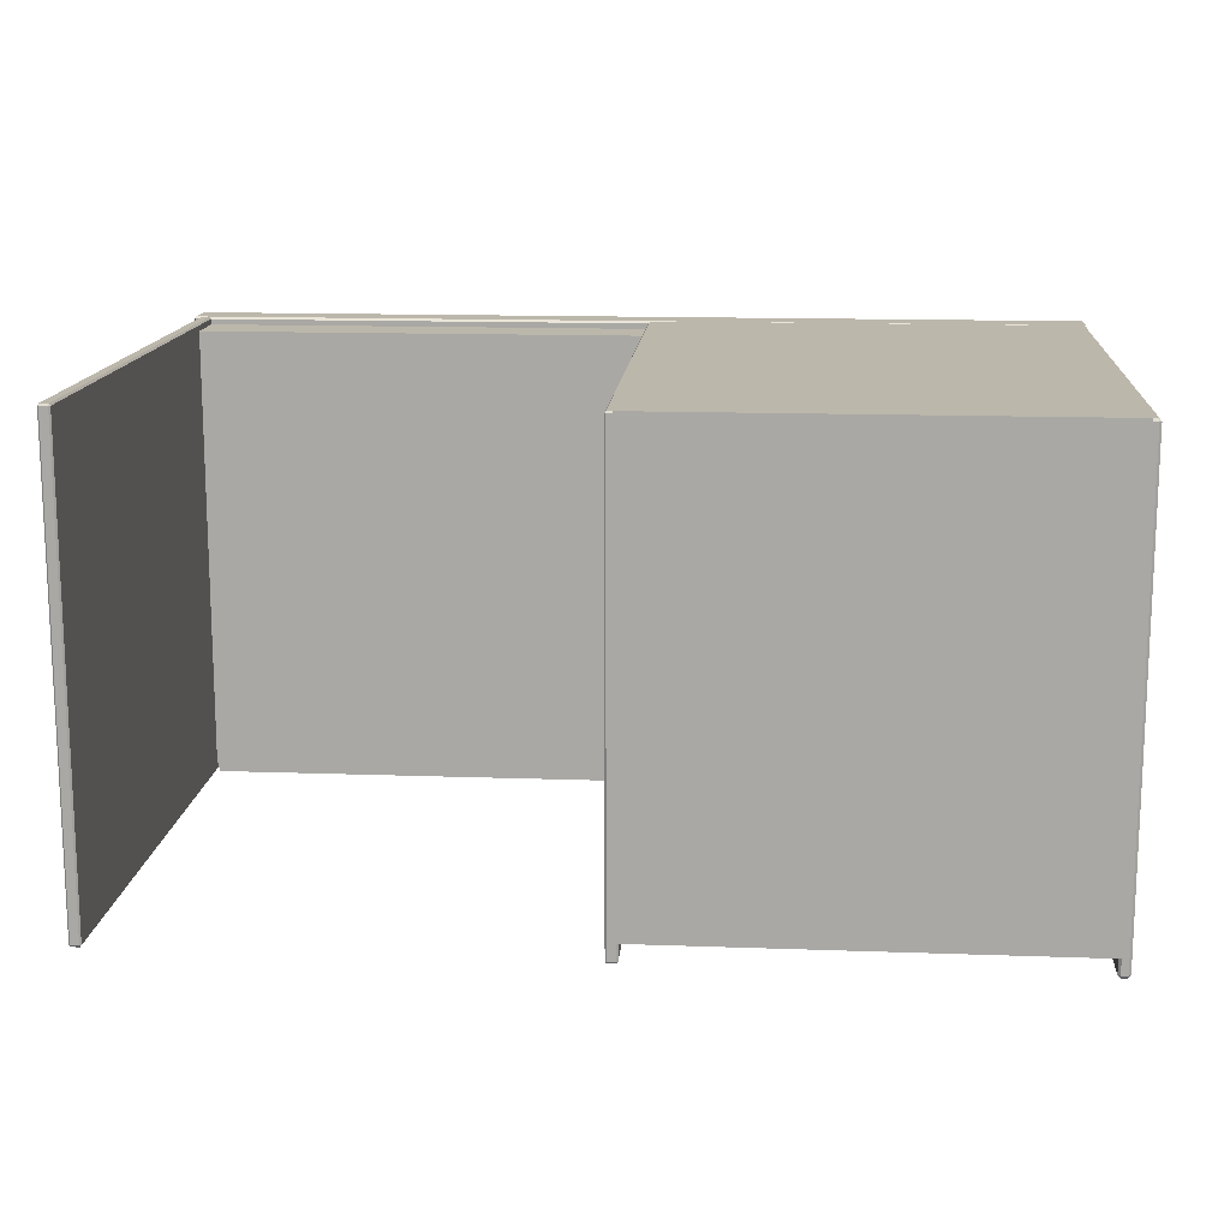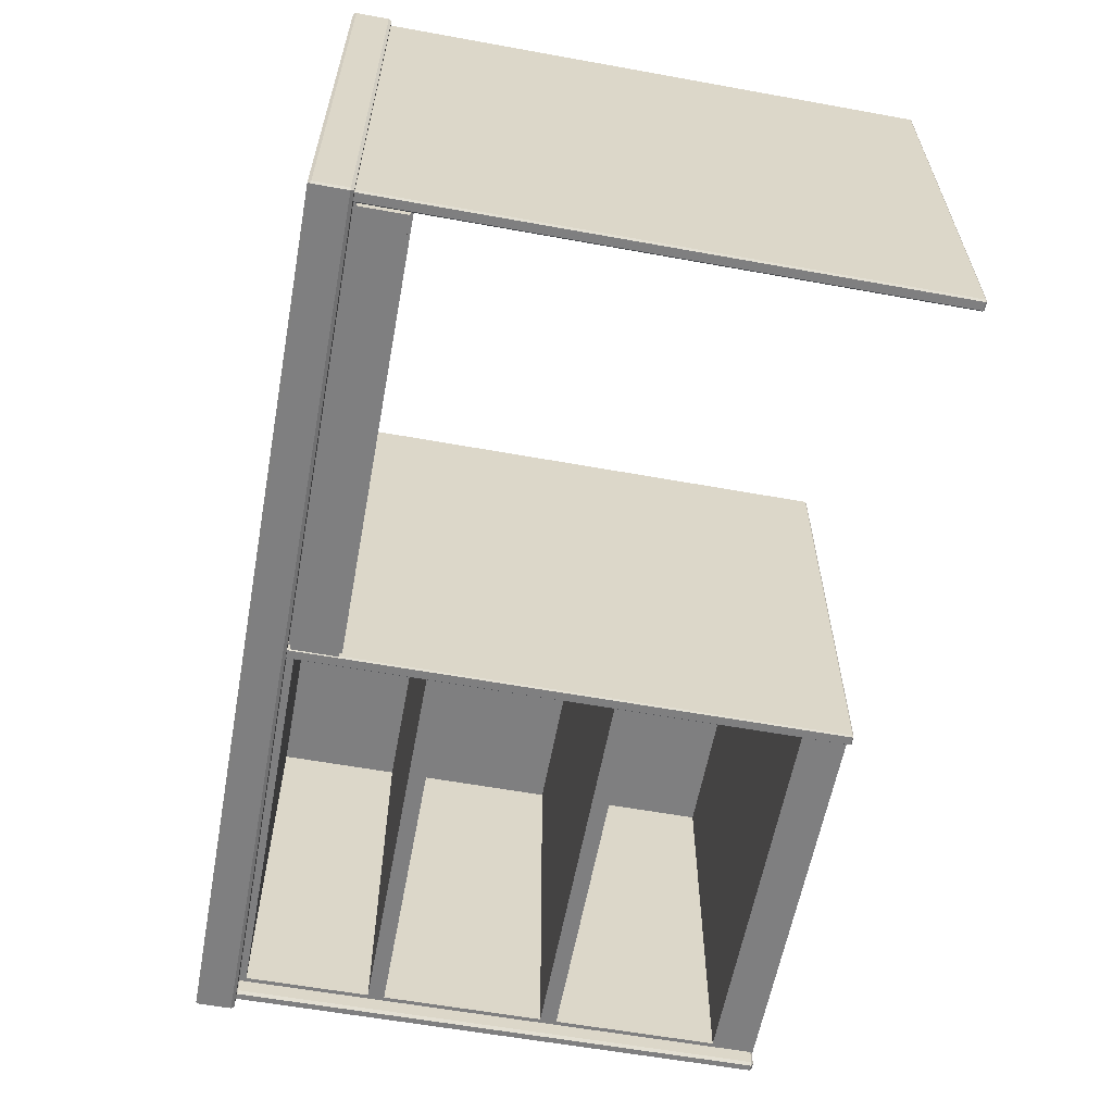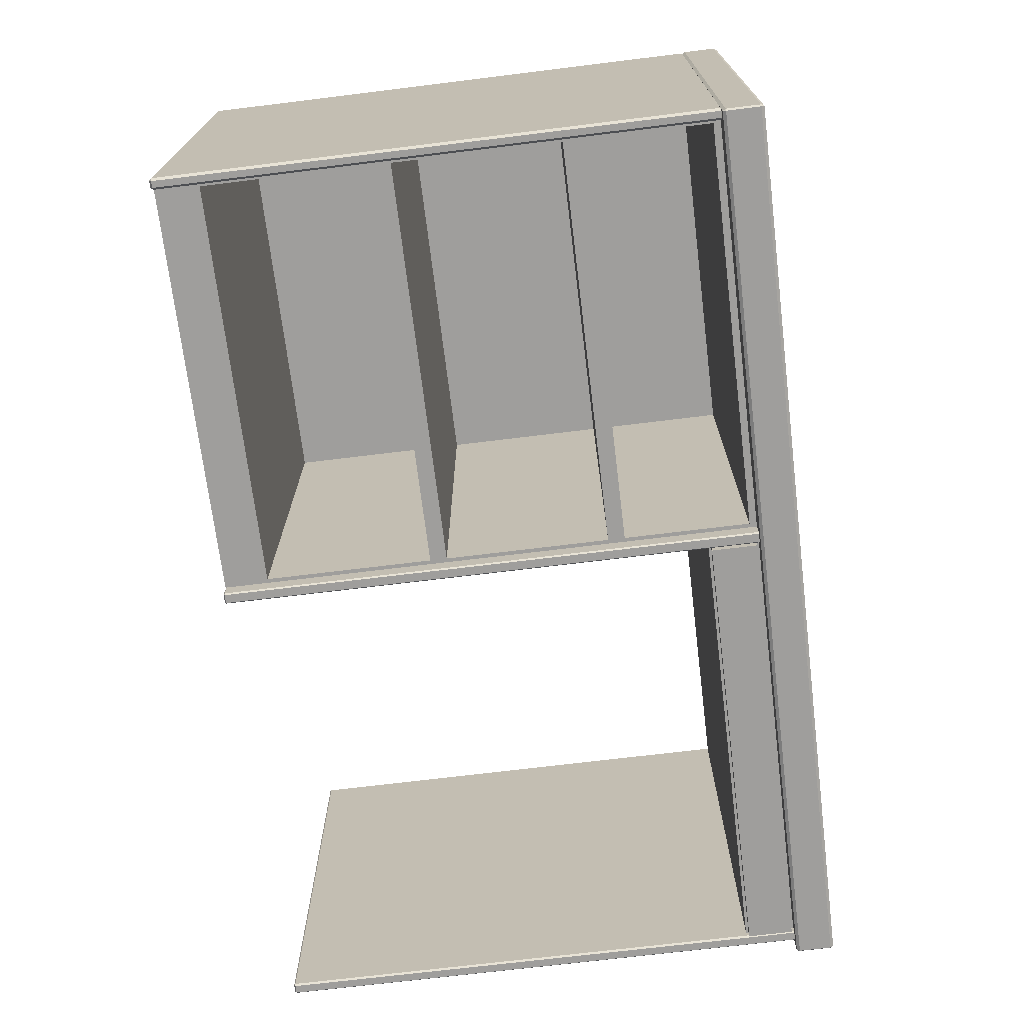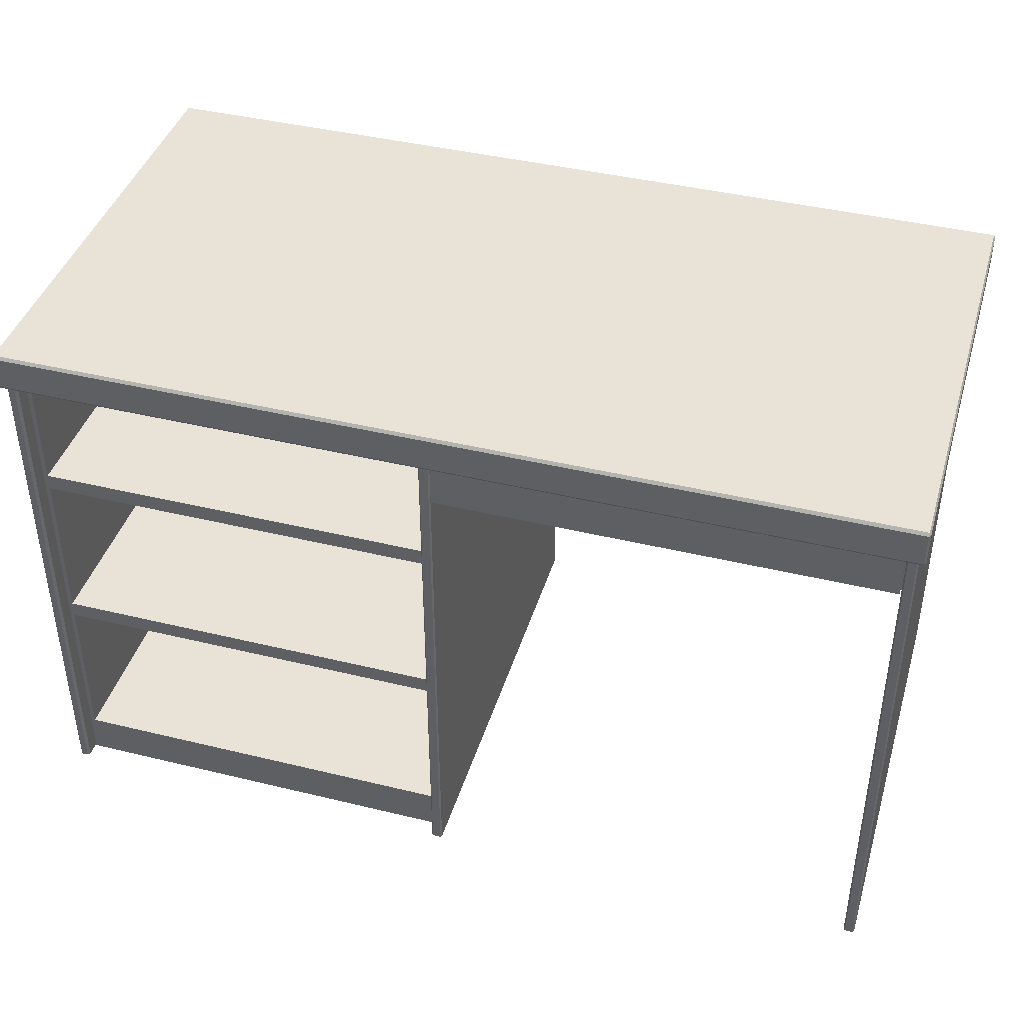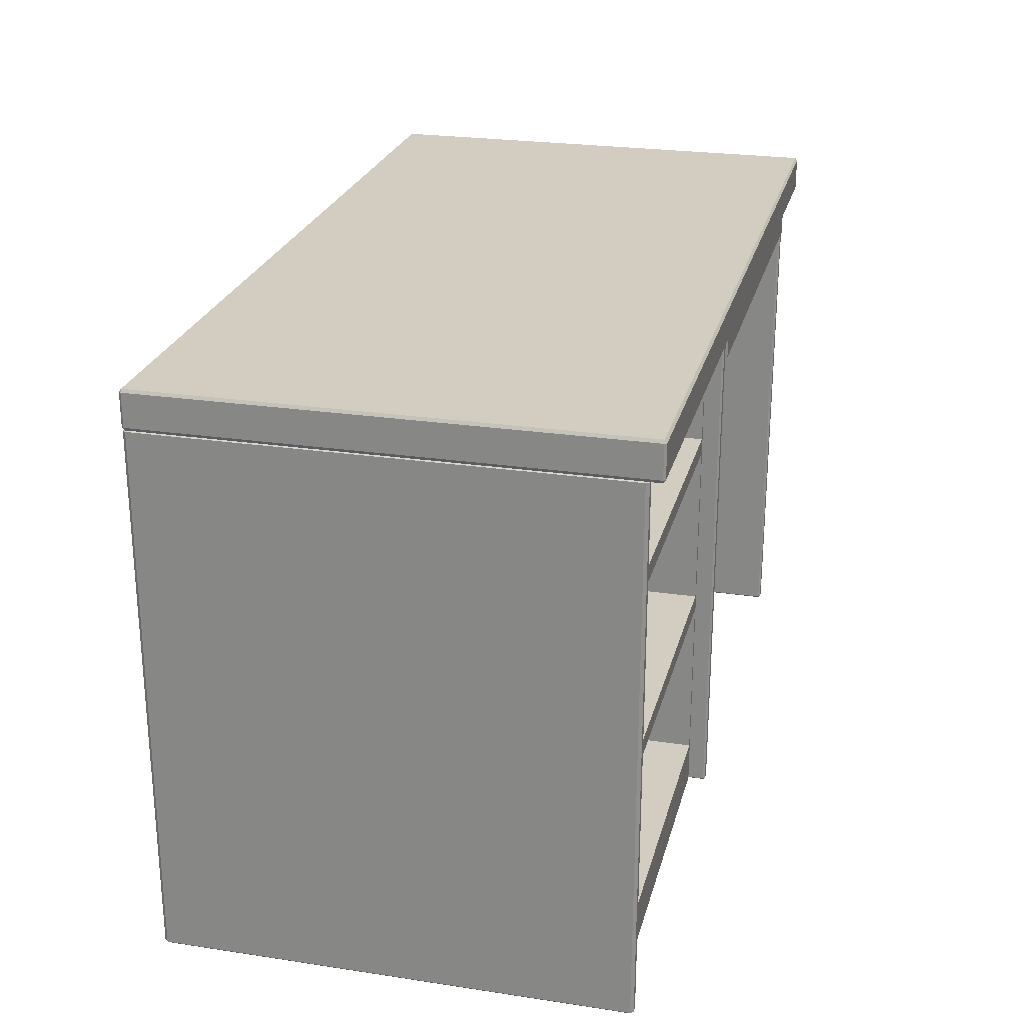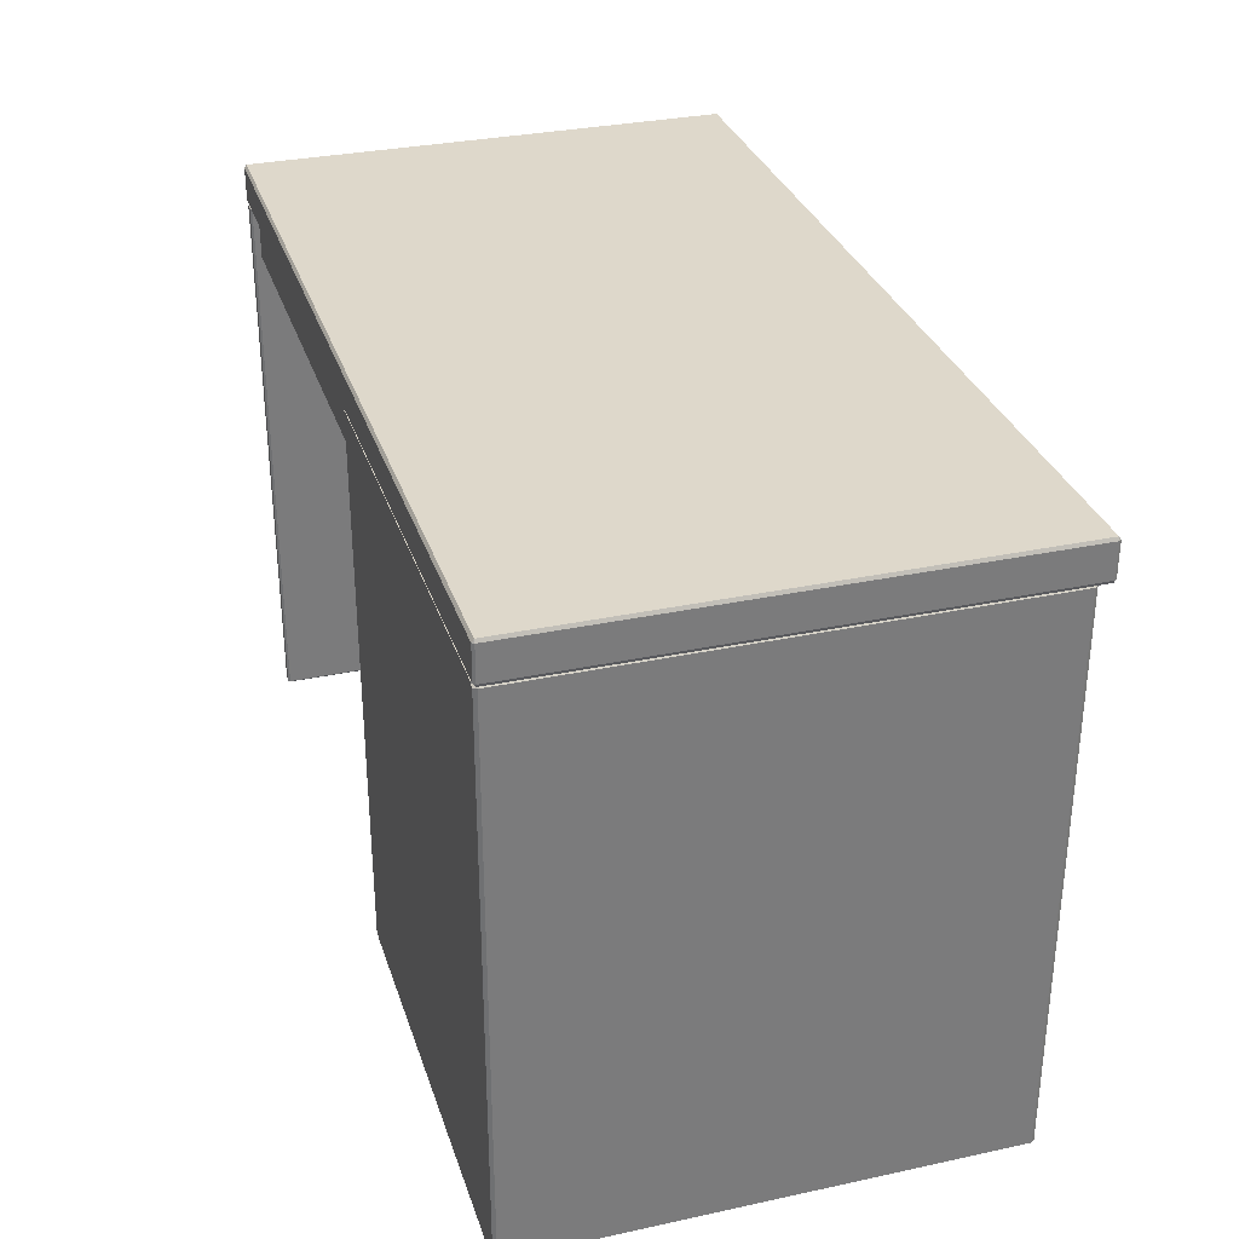
<metadata>
{"format":"obj","ext":"obj","renderer":"f3d","projection":"perspective","resolution":1024,"background":"white","views":[{"elev":14.3,"azim":-175.5,"up":"+Y"},{"elev":-59.9,"azim":79.5,"up":"+Y"},{"elev":-71.1,"azim":-83.0,"up":"+Y"},{"elev":41.6,"azim":16.4,"up":"+Z"},{"elev":24.7,"azim":-76.2,"up":"+Z"},{"elev":31.6,"azim":-106.9,"up":"+Z"}]}
</metadata>
<code>
o Desk_306
v 0.6639 -0.3361 0.2208
v 0.6639 0.3601 0.221
v 0.6639 0.3601 0.2994
v 0.6639 -0.3362 0.2992
v -0.02805 0.3601 0.221
v -0.02805 0.3601 0.2994
v -0.02805 -0.3361 0.2208
v -0.02805 -0.3362 0.2992
v 0.6598 -0.3361 0.2249
v 0.6598 -0.3509 0.2249
v -0.02398 -0.3509 0.2249
v -0.02398 -0.3361 0.2249
v -0.6948 -0.3688 0.3041
v 0.6861 -0.3688 0.3041
v 0.6861 -0.3688 0.3548
v -0.6948 -0.3688 0.3548
v -0.6973 0.3685 0.3044
v -0.6973 -0.3655 0.3041
v -0.6973 -0.3655 0.3548
v -0.6973 0.3685 0.3551
v -0.6948 0.3685 0.3597
v -0.6948 -0.3655 0.3595
v 0.6861 -0.3655 0.3595
v 0.6861 0.3685 0.3597
v 0.6886 -0.3655 0.3041
v 0.6886 0.3685 0.3044
v 0.6886 0.3685 0.3551
v 0.6886 -0.3655 0.3548
v 0.6861 0.3718 0.3044
v -0.6948 0.3718 0.3044
v -0.6948 0.3718 0.3551
v 0.6861 0.3718 0.3551
v 0.6638 -0.3476 -0.5357
v 0.6763 -0.3476 -0.5357
v 0.6763 -0.3479 0.2992
v 0.6638 -0.3479 0.2992
v 0.6638 0.3691 -0.5377
v 0.6763 0.3691 -0.5377
v 0.6763 -0.3446 -0.538
v 0.6638 -0.3446 -0.538
v 0.6638 0.3718 0.2994
v 0.6763 0.3718 0.2994
v 0.6763 0.3721 -0.5354
v 0.6638 0.3721 -0.5354
v 0.6638 -0.3449 0.3015
v 0.6763 -0.3449 0.3015
v 0.6763 0.3688 0.3017
v 0.6638 0.3688 0.3017
v 0.6787 -0.3446 -0.5357
v 0.6787 0.369 -0.5354
v 0.6787 0.3688 0.2994
v 0.6787 -0.3449 0.2992
v -0.04161 -0.3476 -0.536
v -0.02833 -0.3476 -0.536
v -0.02833 -0.3479 0.2995
v -0.04161 -0.3479 0.2995
v -0.04161 0.3695 -0.5377
v -0.02833 0.3695 -0.5377
v -0.02833 -0.345 -0.538
v -0.04161 -0.345 -0.538
v -0.04161 0.3718 0.2998
v -0.02833 0.3718 0.2998
v -0.02833 0.3721 -0.5358
v -0.04161 0.3721 -0.5358
v -0.04161 -0.3453 0.3015
v -0.02833 -0.3453 0.3015
v -0.02833 0.3692 0.3017
v -0.04161 0.3692 0.3017
v -0.02638 -0.345 -0.536
v -0.02638 0.3695 -0.5358
v -0.02638 0.3692 0.2998
v -0.02638 -0.3453 0.2995
v -0.685 -0.3198 0.08047
v -0.685 -0.3199 0.3015
v -0.685 0.3718 0.3017
v -0.685 0.3719 0.08071
v -0.685 -0.3197 -0.1994
v -0.685 0.372 -0.1991
v -0.685 -0.3196 -0.4833
v -0.685 0.3721 -0.483
v -0.685 -0.3196 -0.538
v -0.685 0.3721 -0.5377
v -0.03686 -0.3198 0.08047
v -0.03686 0.3719 0.08071
v -0.03686 0.3718 0.3017
v -0.03686 -0.3199 0.3015
v -0.03686 -0.3197 -0.1994
v -0.03686 0.372 -0.1991
v -0.03686 -0.3196 -0.4833
v -0.03686 0.3721 -0.483
v -0.03686 -0.3196 -0.538
v -0.03686 0.3721 -0.5377
v -0.6722 -0.3197 -0.2124
v -0.6722 0.287 -0.2122
v -0.0497 0.287 -0.2122
v -0.0497 -0.3197 -0.2124
v -0.6926 -0.3476 -0.5344
v -0.6825 -0.3476 -0.5344
v -0.6825 -0.3479 0.2979
v -0.6926 -0.3479 0.2979
v -0.6926 0.3674 -0.5377
v -0.6825 0.3674 -0.5377
v -0.6825 -0.3429 -0.538
v -0.6926 -0.3429 -0.538
v -0.6926 0.3718 0.2981
v -0.6825 0.3718 0.2981
v -0.6825 0.3721 -0.5341
v -0.6926 0.3721 -0.5341
v -0.6926 -0.3432 0.3015
v -0.6825 -0.3432 0.3015
v -0.6825 0.3671 0.3017
v -0.6926 0.3671 0.3017
v -0.6789 -0.3429 -0.5344
v -0.6789 0.3674 -0.5341
v -0.6789 0.3671 0.2981
v -0.6789 -0.3432 0.2979
v -0.0497 -0.3198 0.09348
v -0.0497 0.2869 0.09369
v -0.6722 0.2869 0.09369
v -0.6722 -0.3198 0.09348
v -0.6722 -0.3197 -0.1864
v -0.6722 0.287 -0.1861
v -0.6722 0.2869 0.06767
v -0.6722 -0.3198 0.06746
v -0.6722 -0.3196 -0.4702
v -0.0497 -0.3196 -0.4702
v -0.0497 -0.3197 -0.1864
v -0.0497 -0.3198 0.06746
v -0.6722 -0.3199 0.2885
v -0.0497 -0.3199 0.2885
v -0.0497 0.2869 0.2887
v -0.6722 0.2869 0.2887
v -0.6722 0.2871 -0.47
v -0.0497 0.2871 -0.47
v -0.0497 0.287 -0.1861
v -0.0497 0.2869 0.06767
v 0.6598 -0.3362 0.295
v -0.02398 -0.3362 0.295
v 0.6598 -0.3509 0.295
v -0.02398 -0.3509 0.295
v 0.6861 -0.3655 0.2995
v 0.6861 0.3685 0.2997
v -0.6948 -0.3655 0.2995
v -0.6948 0.3685 0.2997
v 0.6615 -0.3446 -0.5357
v 0.6615 -0.3449 0.2992
v 0.6615 0.369 -0.5354
v 0.6615 0.3688 0.2994
v -0.04356 -0.345 -0.536
v -0.04356 -0.3453 0.2995
v -0.04356 0.3695 -0.5358
v -0.04356 0.3692 0.2998
v -0.6961 -0.3429 -0.5344
v -0.6961 -0.3432 0.2979
v -0.6961 0.3674 -0.5341
v -0.6961 0.3671 0.2981
f 1 3 2
f 1 4 3
f 2 6 5
f 2 3 6
f 5 8 7
f 5 6 8
f 9 11 10
f 9 12 11
f 2 7 1
f 2 5 7
f 6 4 8
f 6 3 4
f 13 15 14
f 13 16 15
f 17 19 18
f 17 20 19
f 21 23 22
f 21 24 23
f 25 27 26
f 25 28 27
f 29 31 30
f 29 32 31
f 33 35 34
f 33 36 35
f 37 39 38
f 37 40 39
f 41 43 42
f 41 44 43
f 45 47 46
f 45 48 47
f 49 51 50
f 49 52 51
f 53 55 54
f 53 56 55
f 57 59 58
f 57 60 59
f 61 63 62
f 61 64 63
f 65 67 66
f 65 68 67
f 69 71 70
f 69 72 71
f 73 75 74
f 73 76 75
f 77 76 73
f 77 78 76
f 79 78 77
f 79 80 78
f 81 80 79
f 81 82 80
f 83 85 84
f 83 86 85
f 87 83 84
f 87 84 88
f 89 87 88
f 89 88 90
f 91 89 90
f 91 90 92
f 93 95 94
f 93 96 95
f 74 85 86
f 74 75 85
f 82 91 92
f 82 81 91
f 80 92 90
f 80 82 92
f 78 80 90
f 78 90 88
f 76 78 88
f 76 88 84
f 75 76 84
f 75 84 85
f 97 99 98
f 97 100 99
f 101 103 102
f 101 104 103
f 105 107 106
f 105 108 107
f 109 111 110
f 109 112 111
f 113 115 114
f 113 116 115
f 117 119 118
f 117 120 119
f 121 123 122
f 121 124 123
f 81 89 91
f 81 79 89
f 125 89 79
f 93 125 79
f 93 79 77
f 96 93 77
f 96 77 87
f 126 87 89
f 126 96 87
f 125 126 89
f 121 87 77
f 124 121 77
f 124 77 73
f 121 127 87
f 127 83 87
f 127 128 83
f 128 73 83
f 128 124 73
f 120 83 73
f 129 120 73
f 129 73 74
f 130 129 74
f 130 74 86
f 117 86 83
f 117 130 86
f 120 117 83
f 119 131 118
f 119 132 131
f 133 95 134
f 133 94 95
f 122 136 135
f 122 123 136
f 128 135 136
f 128 127 135
f 120 132 119
f 120 129 132
f 126 133 134
f 126 125 133
f 127 122 135
f 127 121 122
f 130 118 131
f 130 117 118
f 125 94 133
f 125 93 94
f 124 136 123
f 124 128 136
f 129 131 132
f 129 130 131
f 96 134 95
f 96 126 134
f 9 4 1
f 9 137 4
f 137 8 4
f 137 138 8
f 138 7 8
f 138 12 7
f 12 1 7
f 12 9 1
f 11 139 10
f 11 140 139
f 137 10 139
f 137 9 10
f 138 139 140
f 138 137 139
f 12 140 11
f 12 138 140
f 141 14 25
f 15 23 28
f 142 26 29
f 24 32 27
f 143 18 13
f 22 16 19
f 144 30 17
f 21 20 31
f 142 25 26
f 142 141 25
f 14 28 25
f 14 15 28
f 23 27 28
f 23 24 27
f 32 26 27
f 32 29 26
f 144 29 30
f 144 142 29
f 24 31 32
f 24 21 31
f 20 30 31
f 20 17 30
f 143 17 18
f 143 144 17
f 21 19 20
f 21 22 19
f 16 18 19
f 16 13 18
f 141 13 14
f 141 143 13
f 22 15 16
f 22 23 15
f 142 143 141
f 142 144 143
f 40 145 33
f 36 146 45
f 37 44 147
f 48 148 41
f 38 50 43
f 39 34 49
f 35 46 52
f 47 42 51
f 147 40 37
f 147 145 40
f 145 36 33
f 145 146 36
f 146 48 45
f 146 148 48
f 148 44 41
f 148 147 44
f 38 49 50
f 38 39 49
f 34 52 49
f 34 35 52
f 46 51 52
f 46 47 51
f 42 50 51
f 42 43 50
f 45 35 36
f 45 46 35
f 39 33 34
f 39 40 33
f 41 47 48
f 41 42 47
f 43 37 38
f 43 44 37
f 145 148 146
f 145 147 148
f 60 149 53
f 56 150 65
f 57 64 151
f 68 152 61
f 58 70 63
f 59 54 69
f 55 66 72
f 67 62 71
f 151 60 57
f 151 149 60
f 149 56 53
f 149 150 56
f 150 68 65
f 150 152 68
f 152 64 61
f 152 151 64
f 58 69 70
f 58 59 69
f 54 72 69
f 54 55 72
f 66 71 72
f 66 67 71
f 62 70 71
f 62 63 70
f 65 55 56
f 65 66 55
f 59 53 54
f 59 60 53
f 61 67 68
f 61 62 67
f 63 57 58
f 63 64 57
f 149 152 150
f 149 151 152
f 104 153 97
f 100 154 109
f 101 108 155
f 112 156 105
f 102 114 107
f 103 98 113
f 99 110 116
f 111 106 115
f 155 104 101
f 155 153 104
f 153 100 97
f 153 154 100
f 154 112 109
f 154 156 112
f 156 108 105
f 156 155 108
f 102 113 114
f 102 103 113
f 98 116 113
f 98 99 116
f 110 115 116
f 110 111 115
f 106 114 115
f 106 107 114
f 109 99 100
f 109 110 99
f 103 97 98
f 103 104 97
f 105 111 112
f 105 106 111
f 107 101 102
f 107 108 101
f 153 156 154
f 153 155 156

</code>
